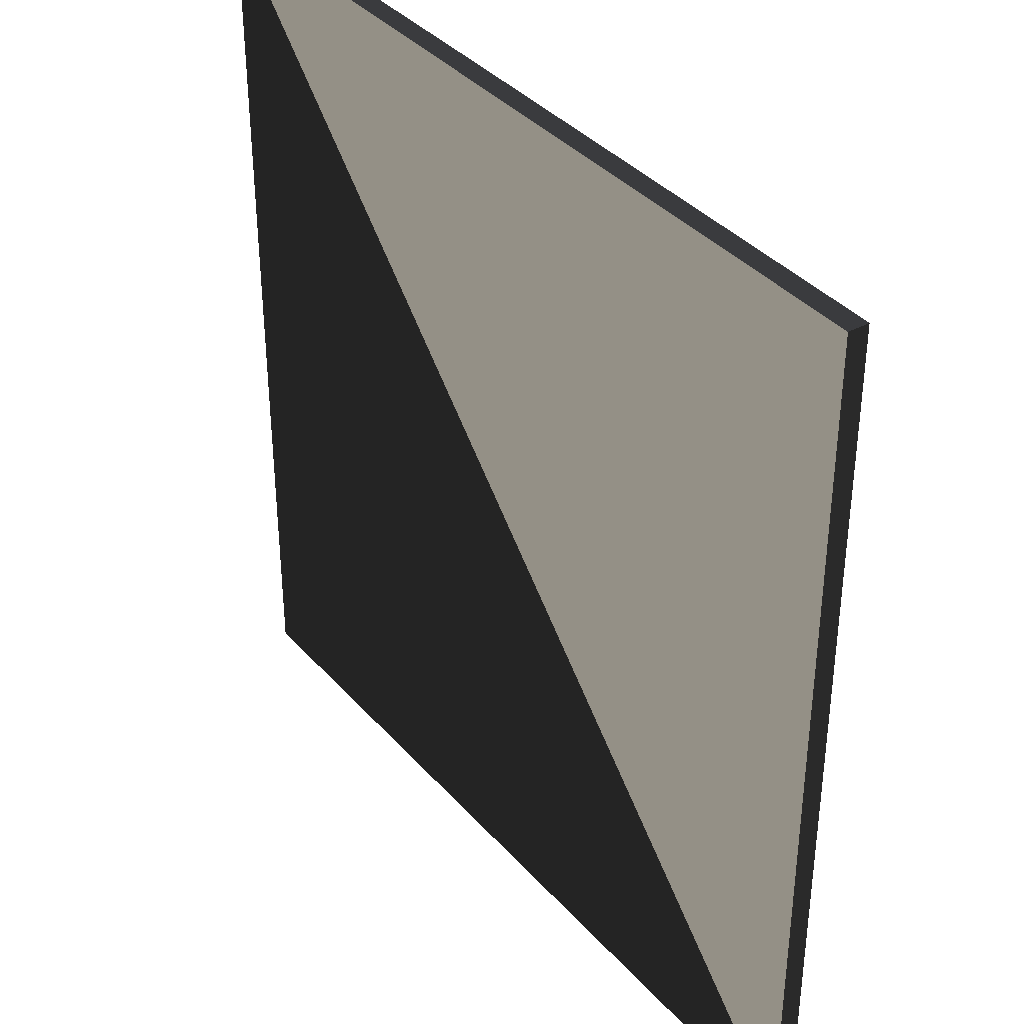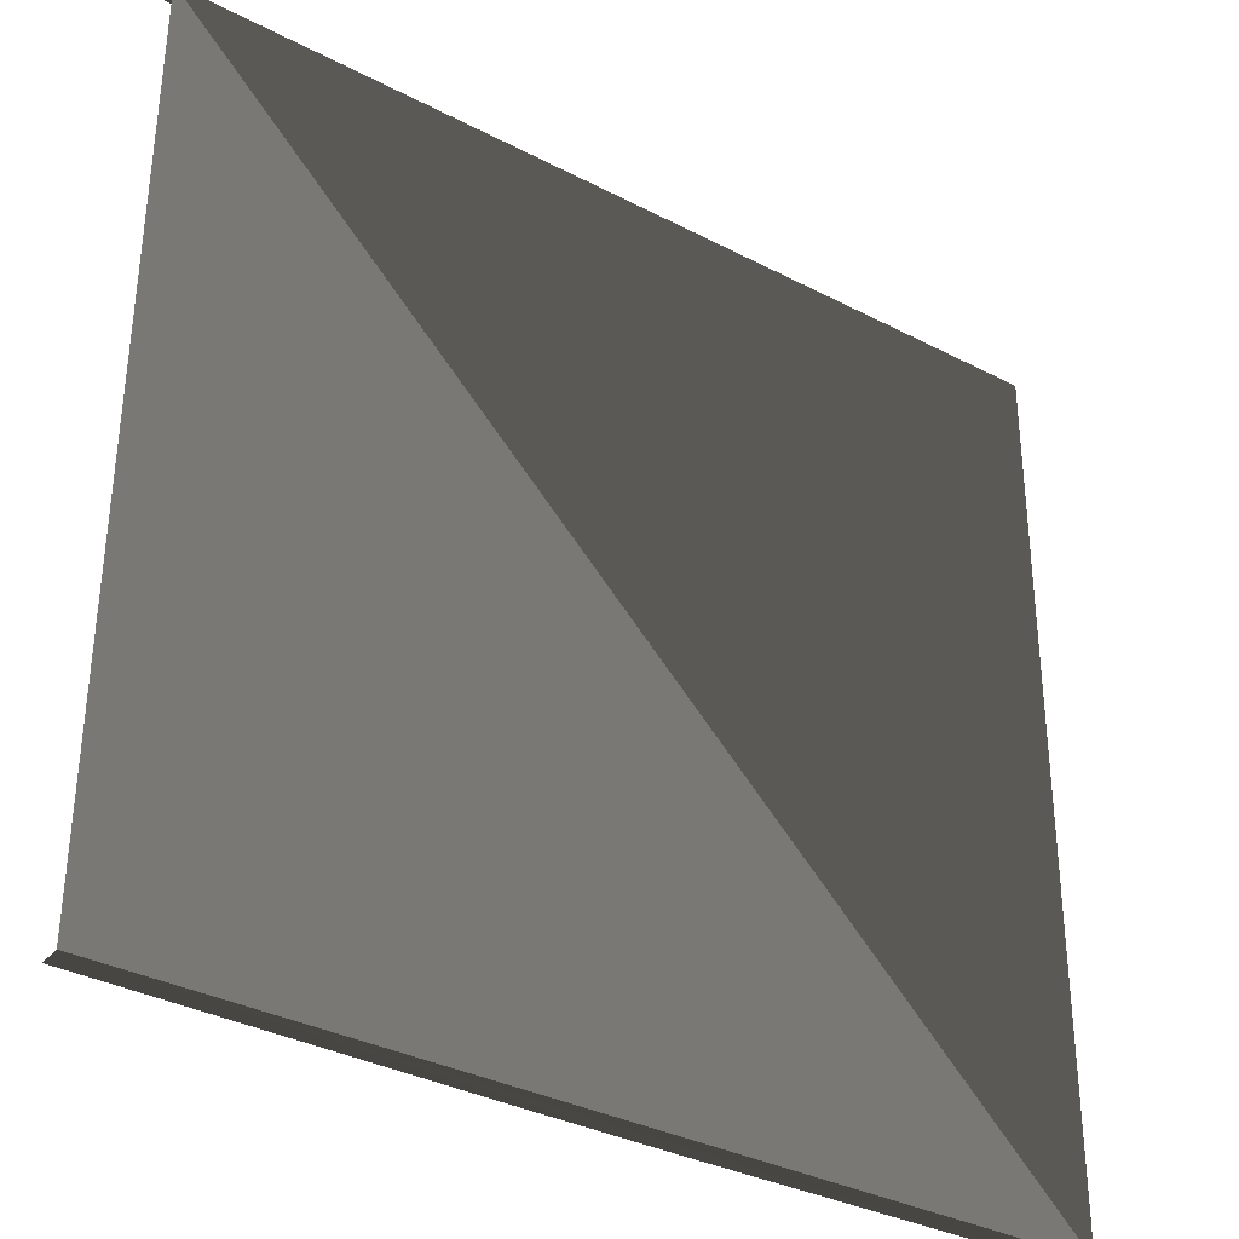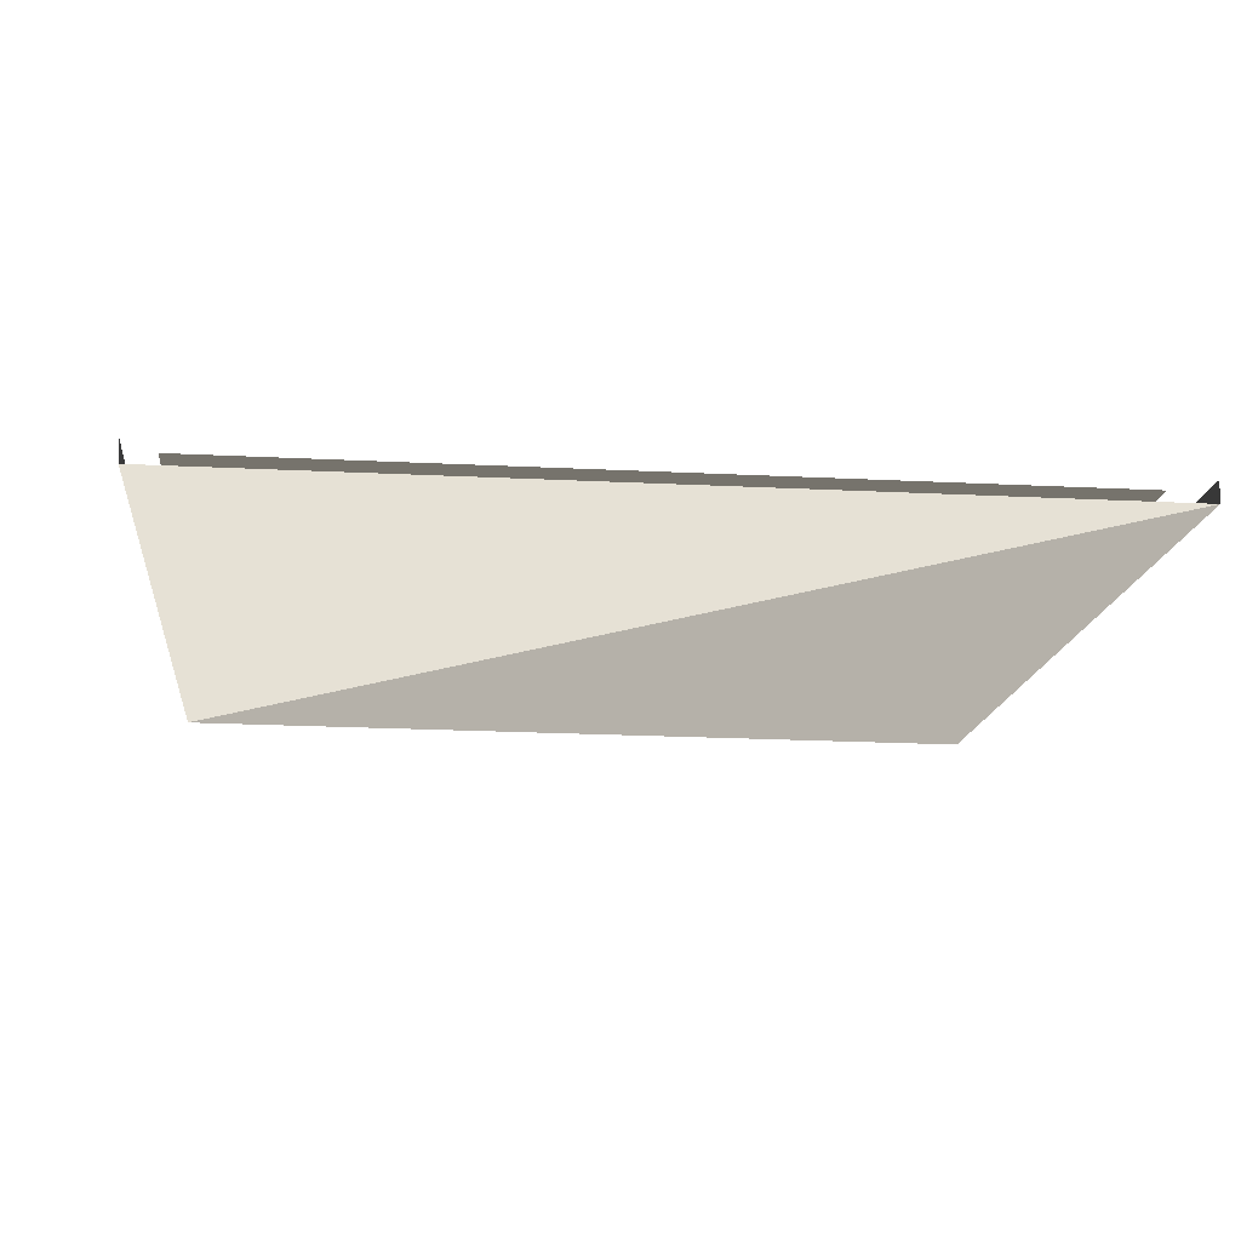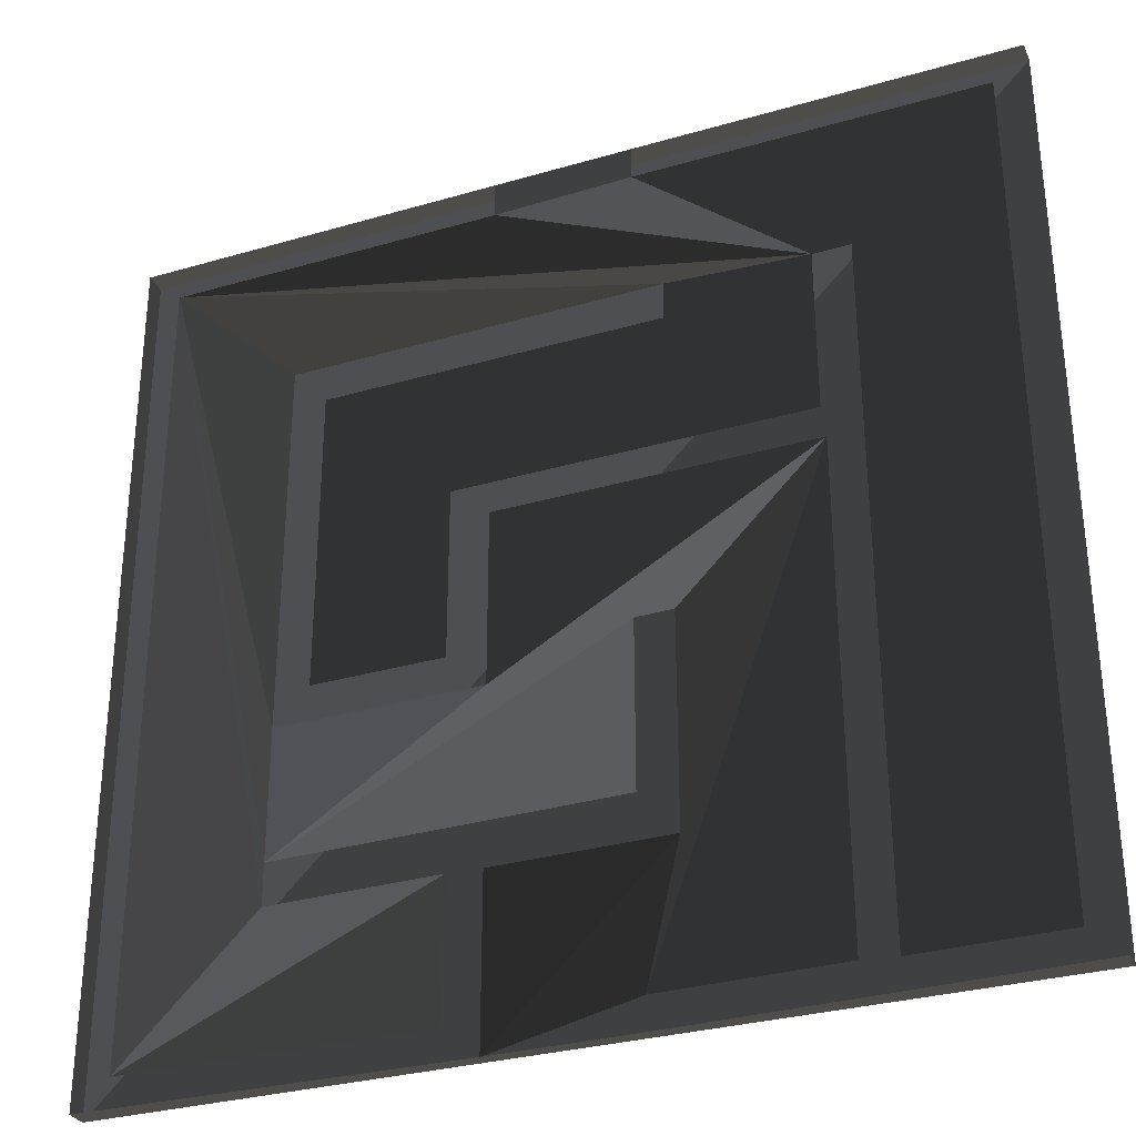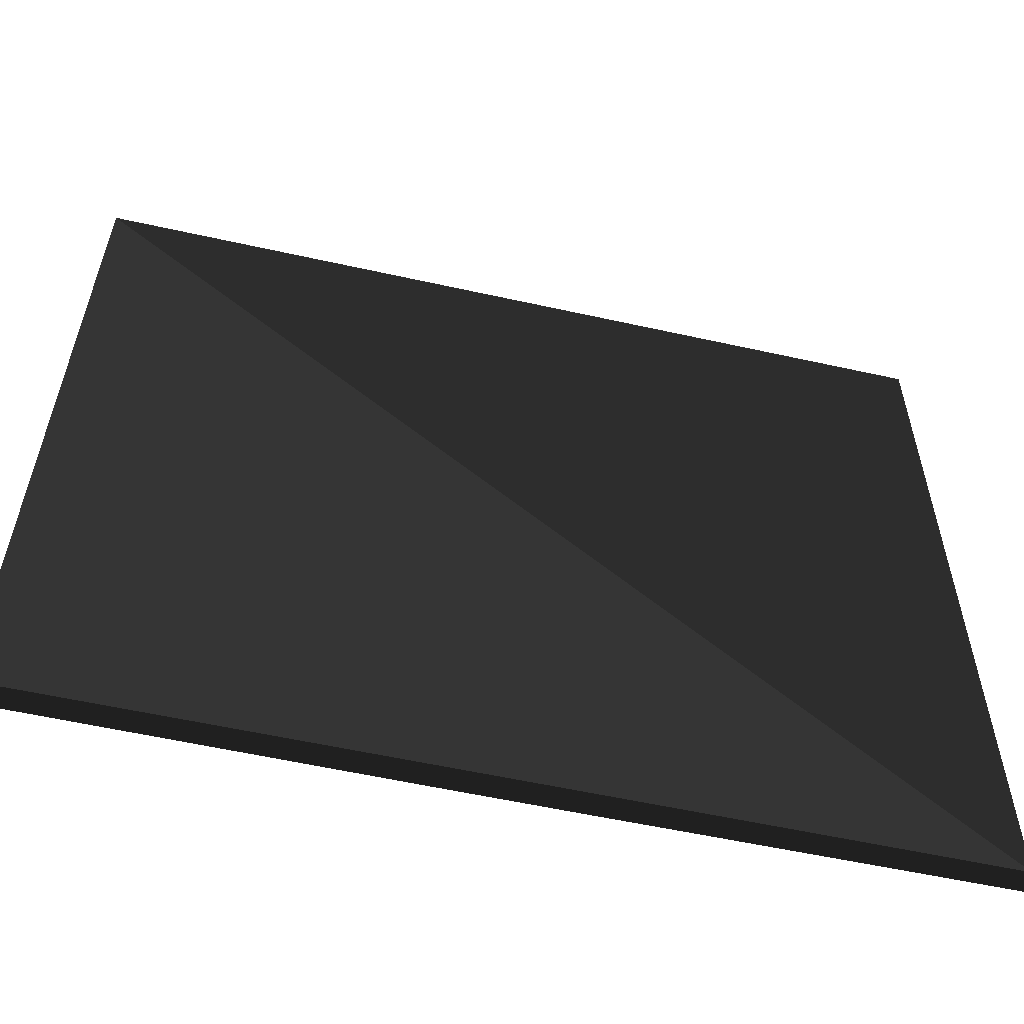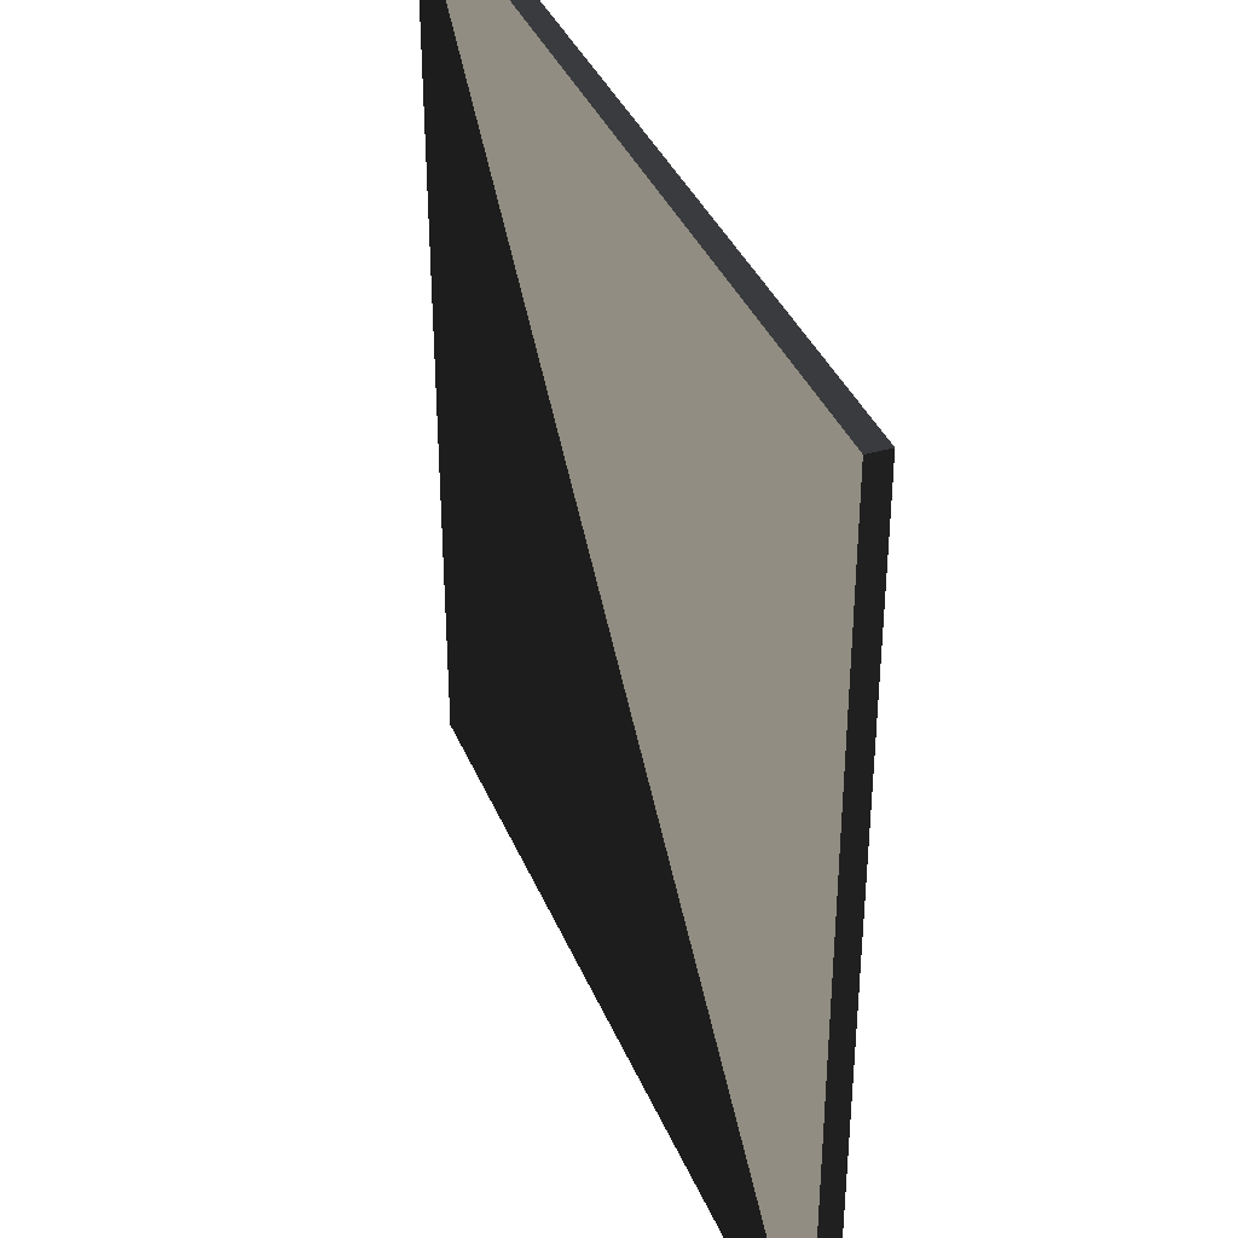
<metadata>
{"format":"obj","ext":"obj","renderer":"f3d","projection":"perspective","resolution":1024,"background":"white","views":[{"elev":36.8,"azim":54.7,"up":"+Z"},{"elev":-35.4,"azim":-34.4,"up":"+Z"},{"elev":-15.8,"azim":-96.4,"up":"+Y"},{"elev":-32.4,"azim":-158.0,"up":"+Z"},{"elev":-59.4,"azim":-12.7,"up":"+Z"},{"elev":37.2,"azim":69.5,"up":"+Z"}]}
</metadata>
<code>
o floor
v -4.6 -0.9244 -4.213
v -4.598 -1.148 -4.209
v -4.601 -0.9247 5.288
v -4.598 -1.148 5.284
v 4.854 -0.8945 -4.143
v 4.85 -1.115 -4.139
v 4.901 -0.9117 5.261
v 4.896 -1.134 5.257
v -0.5845 -0.9247 -4.214
v -0.5704 -0.9247 5.288
v -0.5845 -0.9247 -3.883
v -2.42 -0.9247 -3.883
v -2.42 -0.9247 1.284
v 0.9119 -0.9247 1.284
v 0.9119 -0.9247 -0.5939
v 3.086 -0.9247 -0.5939
v 3.086 -0.9247 3.486
v -0.8809 -0.9247 3.486
v -0.8809 -0.9247 3.077
v 2.719 -0.9247 3.077
v 2.719 -0.9247 -0.2127
v 1.321 -0.9247 -0.2127
v 1.321 -0.9247 1.622
v -2.377 -0.9247 1.622
v -2.377 -0.9247 3.401
v -2.773 -0.9247 3.401
v -2.773 -0.9247 -3.911
v -4.269 -0.9247 -3.911
v -4.269 -0.9247 4.926
v -0.5704 -0.9247 4.926
v 0.9081 -0.9202 -4.204
v 0.9082 -0.9203 5.279
v 0.9082 -0.9203 4.889
v 4.519 -0.9165 4.882
v 4.478 -0.9004 -3.843
v 1.272 -0.9178 -3.882
v 1.272 -0.9176 -2.432
v 3.073 -0.9179 -2.433
v 3.079 -0.9208 -1.986
v -0.5292 -0.9176 -1.982
v -0.5287 -0.9202 -0.2105
v -0.9231 -0.9177 -0.2092
v -0.9232 -0.9204 -2.451
v 0.9061 -0.9178 -2.447
f 10 7 8
f 7 6 8
f 6 4 8
f 31 9 2
f 16 39 34
f 8 4 3
f 10 32 7
f 8 3 10
f 7 5 6
f 6 2 4
f 2 6 5
f 2 5 31
f 9 1 2
f 32 10 30
f 29 28 27
f 29 27 26
f 33 32 30
f 30 29 26
f 25 24 23
f 30 26 25
f 33 30 25
f 23 22 21
f 34 33 25
f 37 36 35
f 38 37 35
f 23 21 20
f 23 20 19
f 38 35 34
f 41 40 39
f 39 38 34
f 25 23 19
f 25 19 18
f 31 44 43
f 11 9 31
f 13 12 11
f 15 14 13
f 11 31 43
f 13 11 43
f 13 43 42
f 13 42 41
f 15 13 41
f 34 25 18
f 34 18 17
f 15 41 39
f 34 17 16
f 16 15 39

</code>
